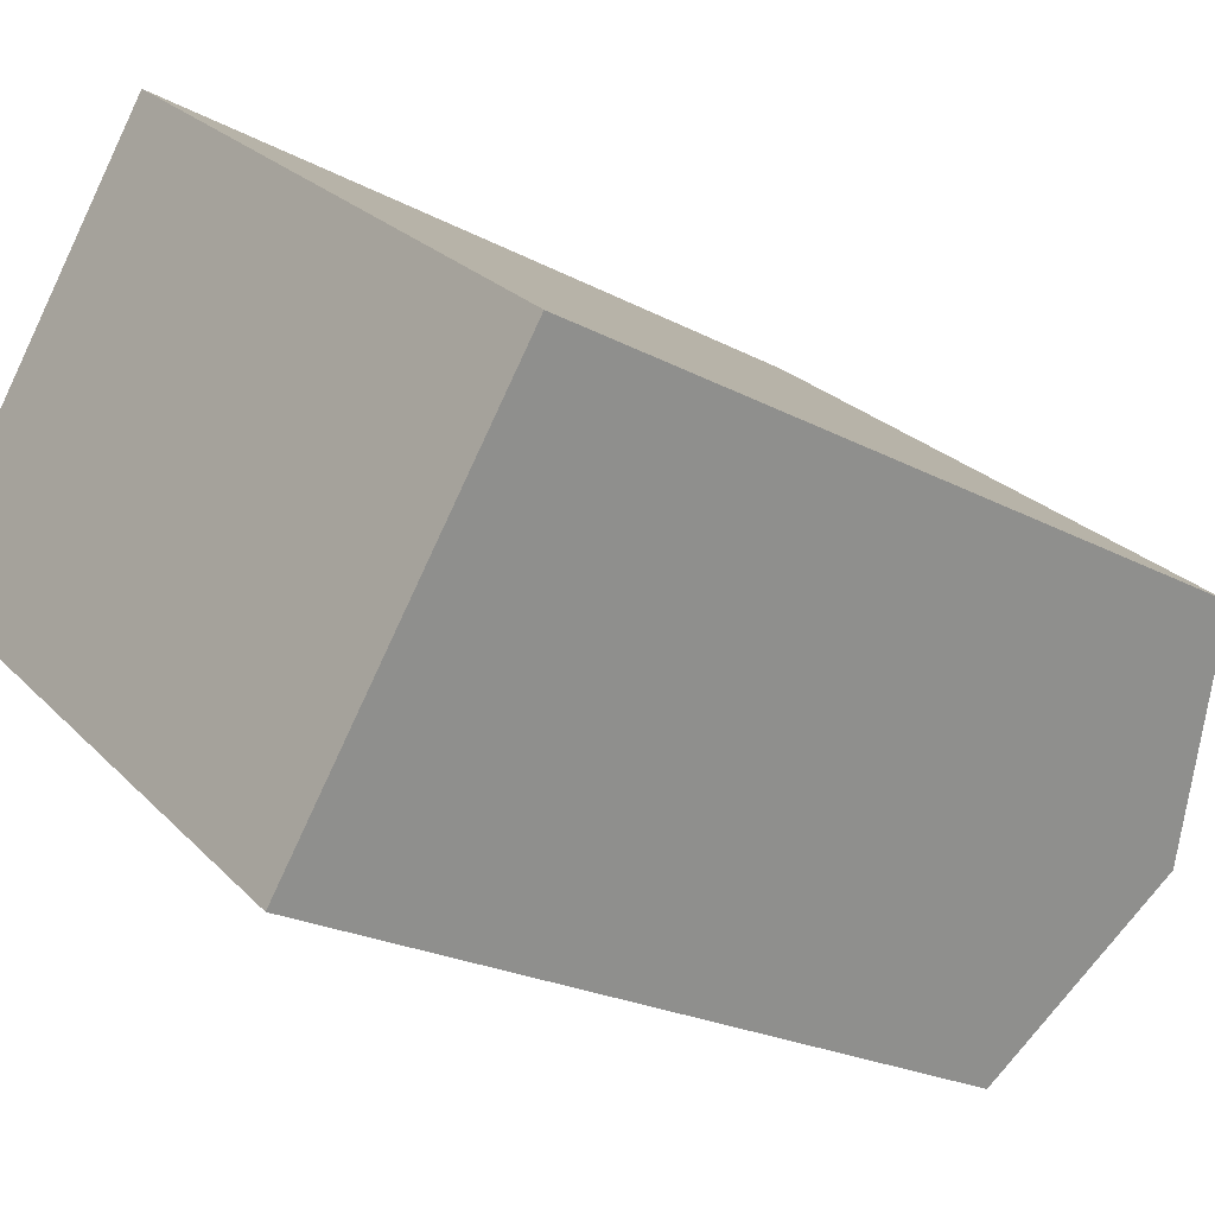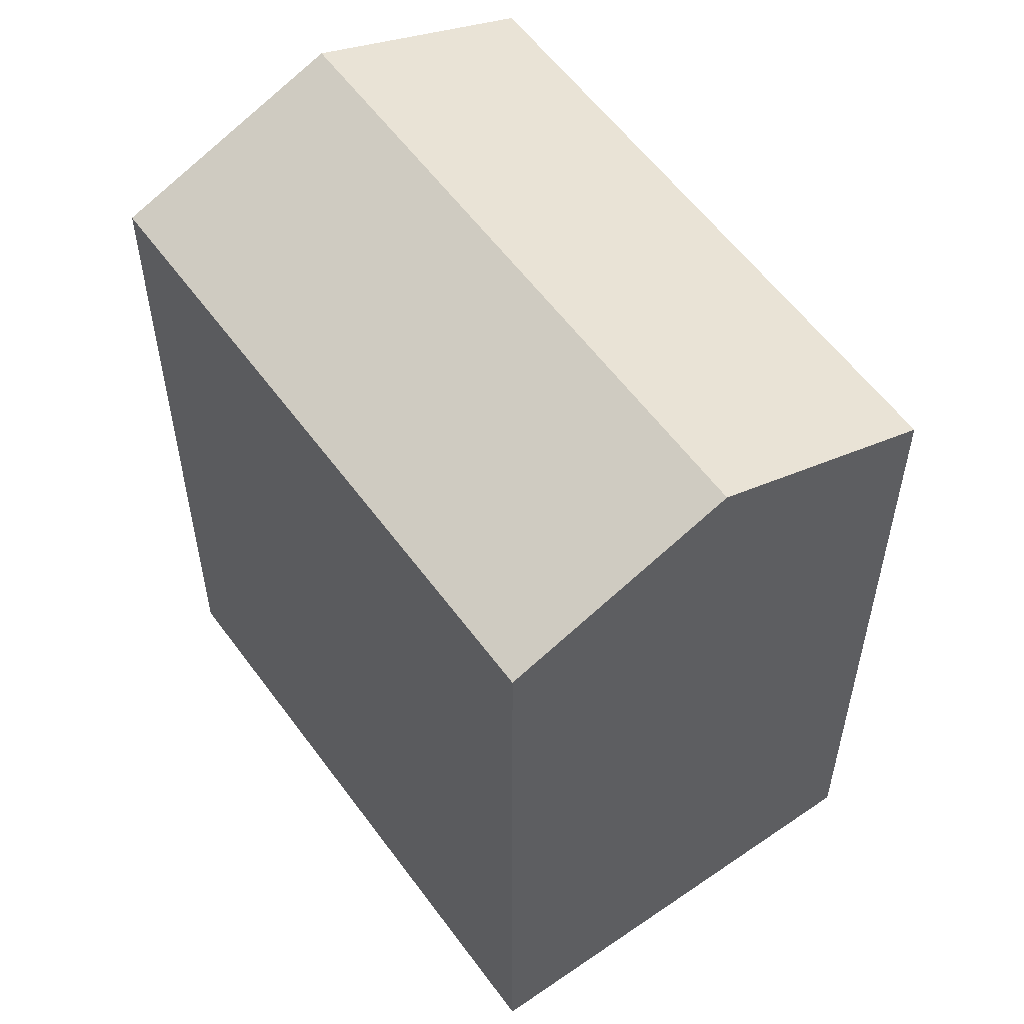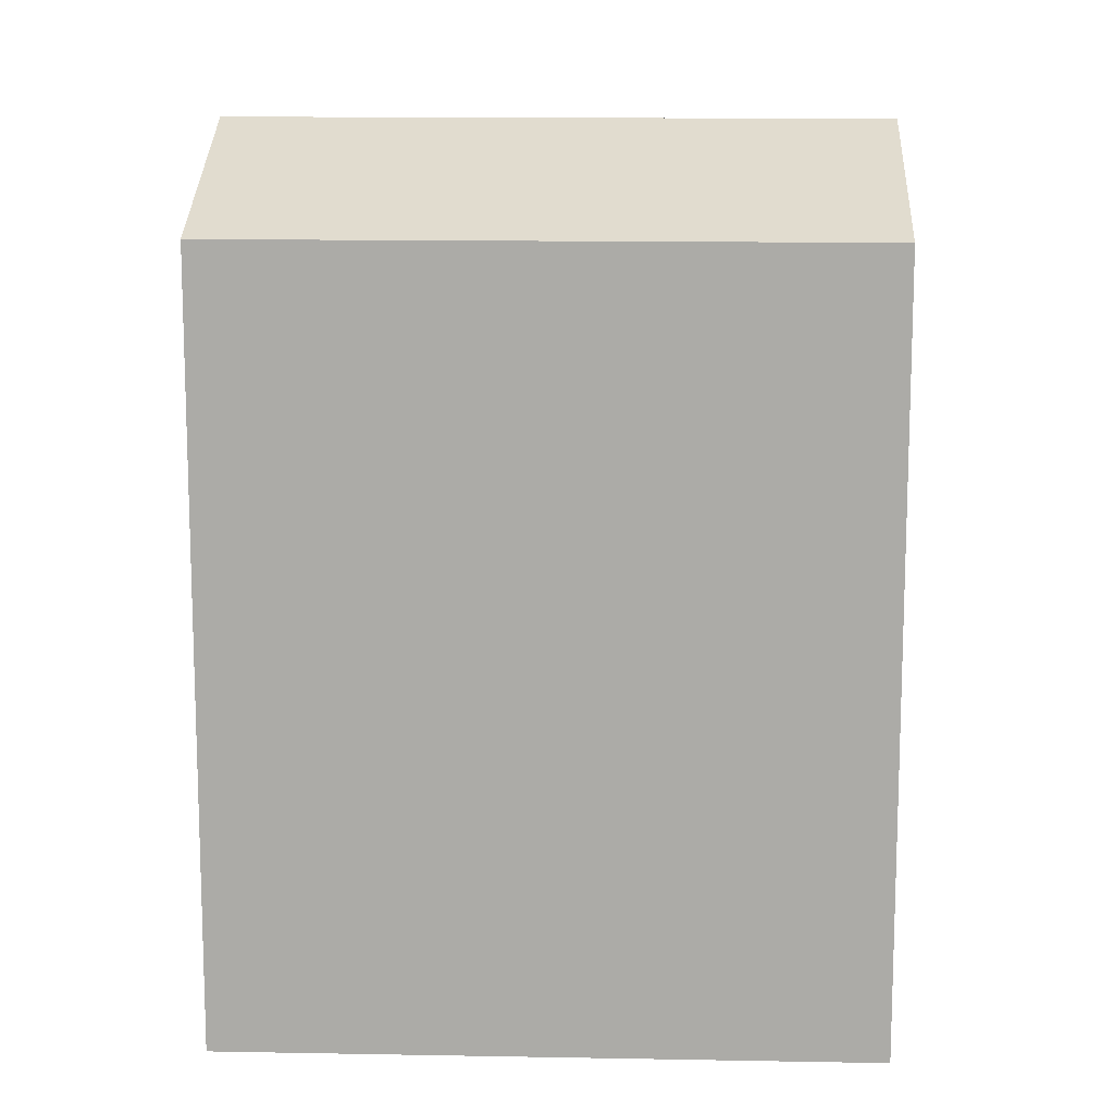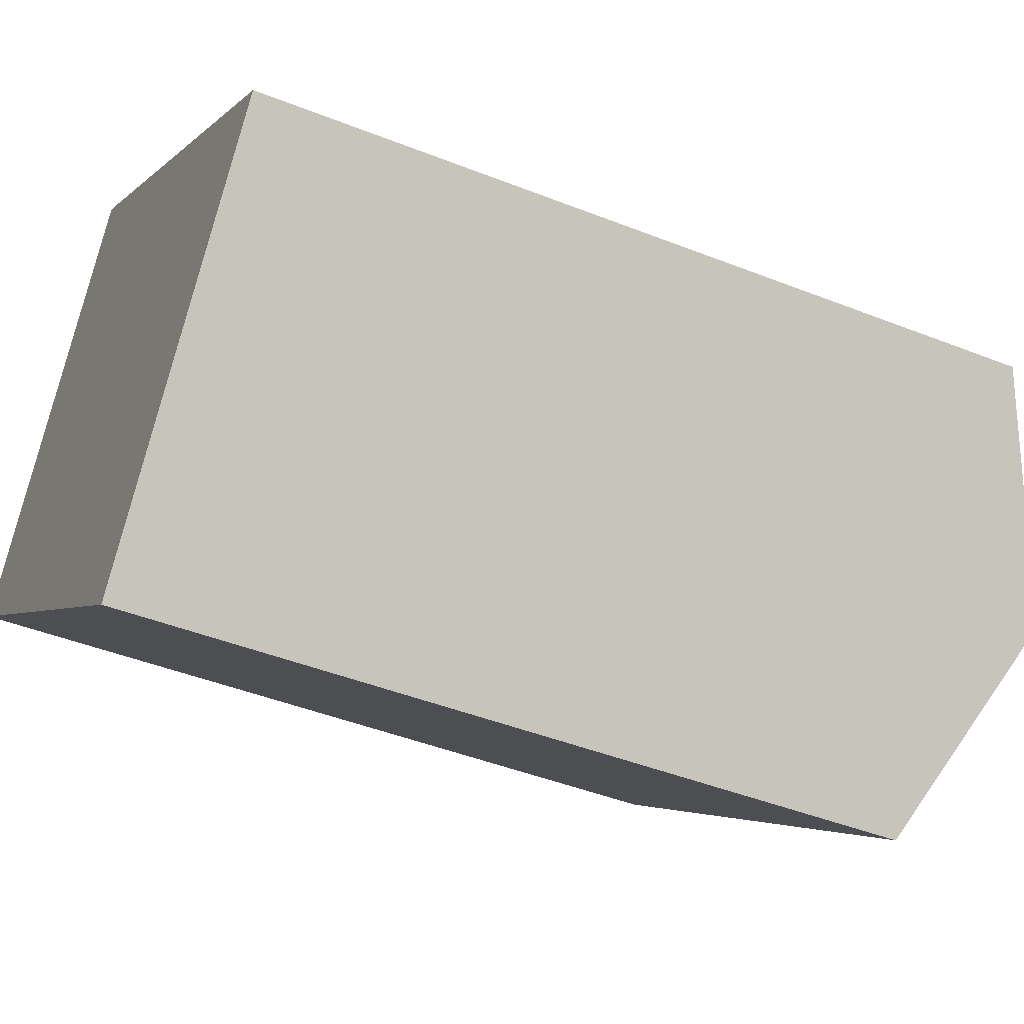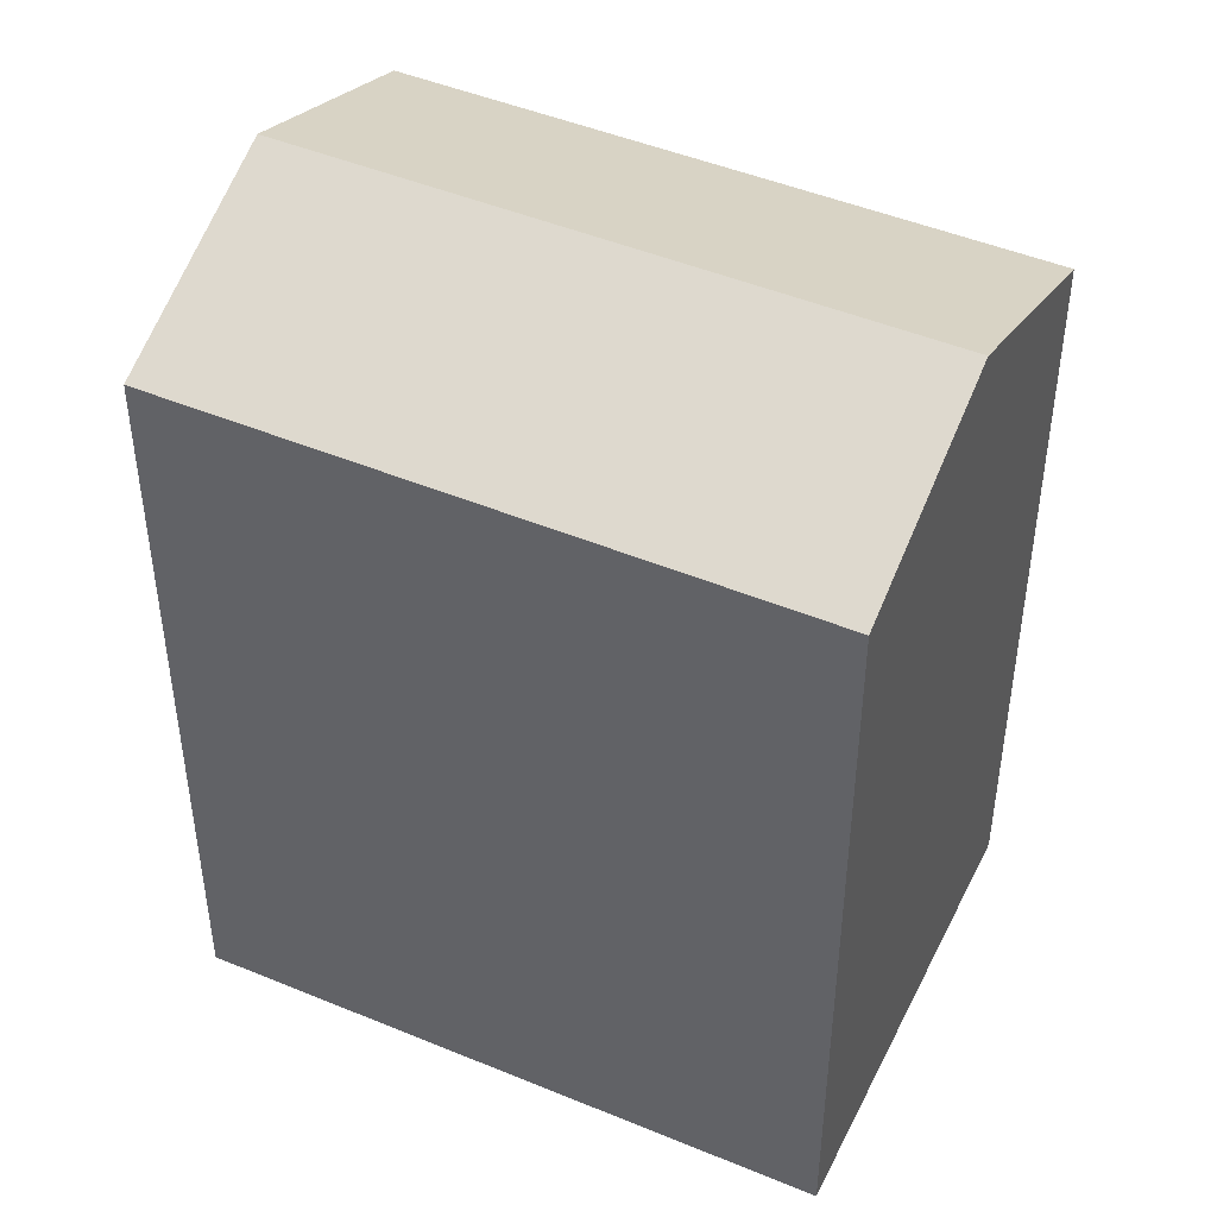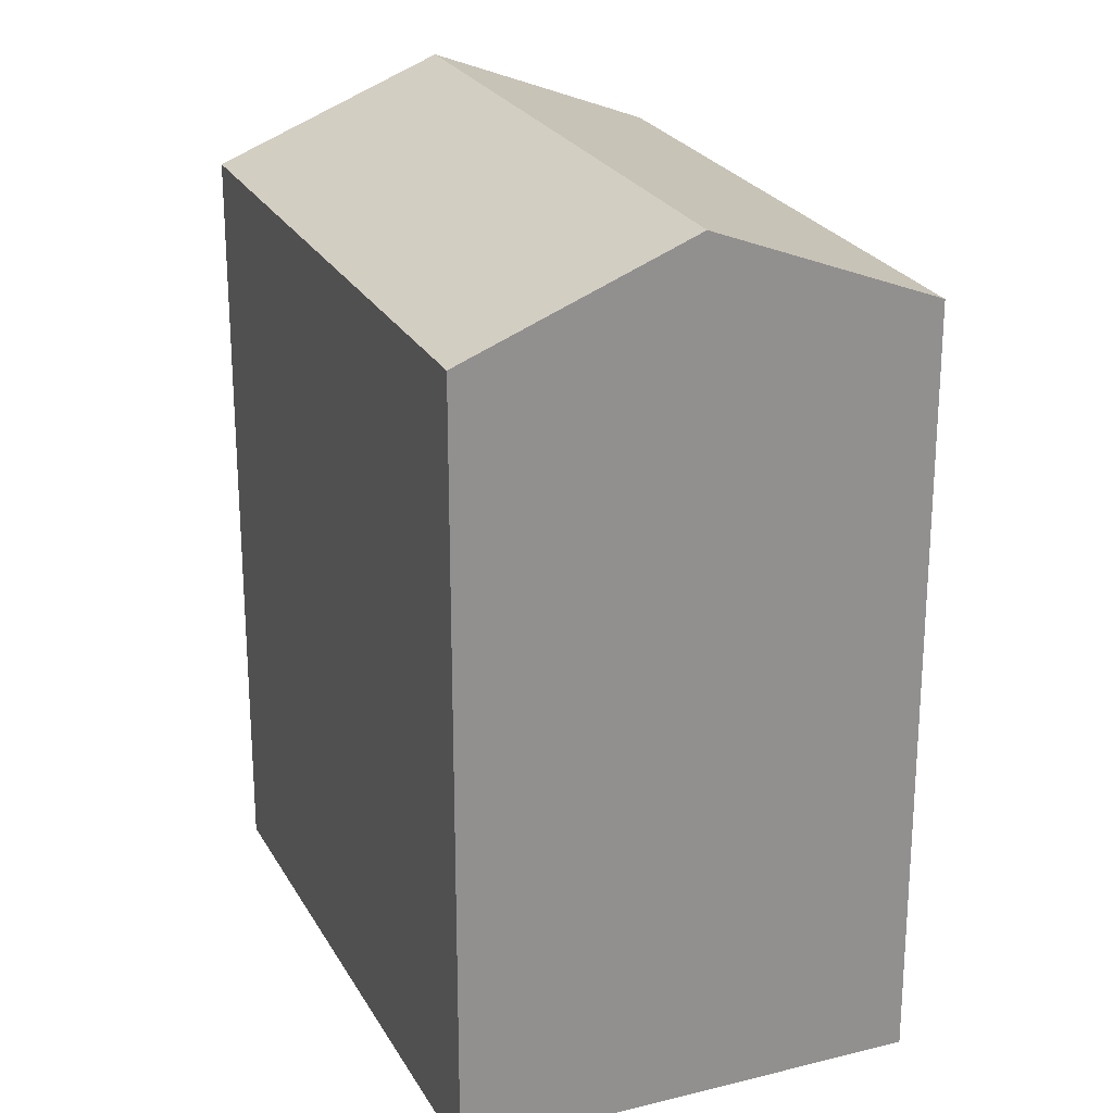
<metadata>
{"format":"obj","ext":"obj","renderer":"f3d","projection":"perspective","resolution":1024,"background":"white","views":[{"elev":-22.1,"azim":46.9,"up":"+Z"},{"elev":57.2,"azim":-87.4,"up":"+Y"},{"elev":13.3,"azim":40.7,"up":"+Y"},{"elev":-44.2,"azim":65.1,"up":"+Z"},{"elev":46.8,"azim":-116.5,"up":"+Y"},{"elev":24.3,"azim":-74.4,"up":"+Y"}]}
</metadata>
<code>
v  7.991 21.49 10.13
v  3.995 -3.102e-16 5.065
v  7.99 -6.203e-16 10.13
v  0 0 0
v  0.0004575 21.49 -0.00068
v  3.996 24.01 5.065
v  14.15 21.49 -11.16
v  18.14 3.733e-16 -6.096
v  14.14 6.835e-16 -11.16
v  22.14 6.312e-17 -1.031
v  22.14 21.49 -1.031
v  18.14 24.01 -6.097
g defaultobject
f 1 2 3
f 2 1 4
f 4 1 5
f 5 1 6
f 7 8 9
f 8 7 10
f 10 7 11
f 11 7 12
f 5 9 4
f 9 5 7
f 10 1 3
f 1 10 11
f 12 5 6
f 5 12 7
f 11 6 1
f 6 11 12
f 2 10 3
f 10 2 4
f 10 4 8
f 8 4 9

</code>
